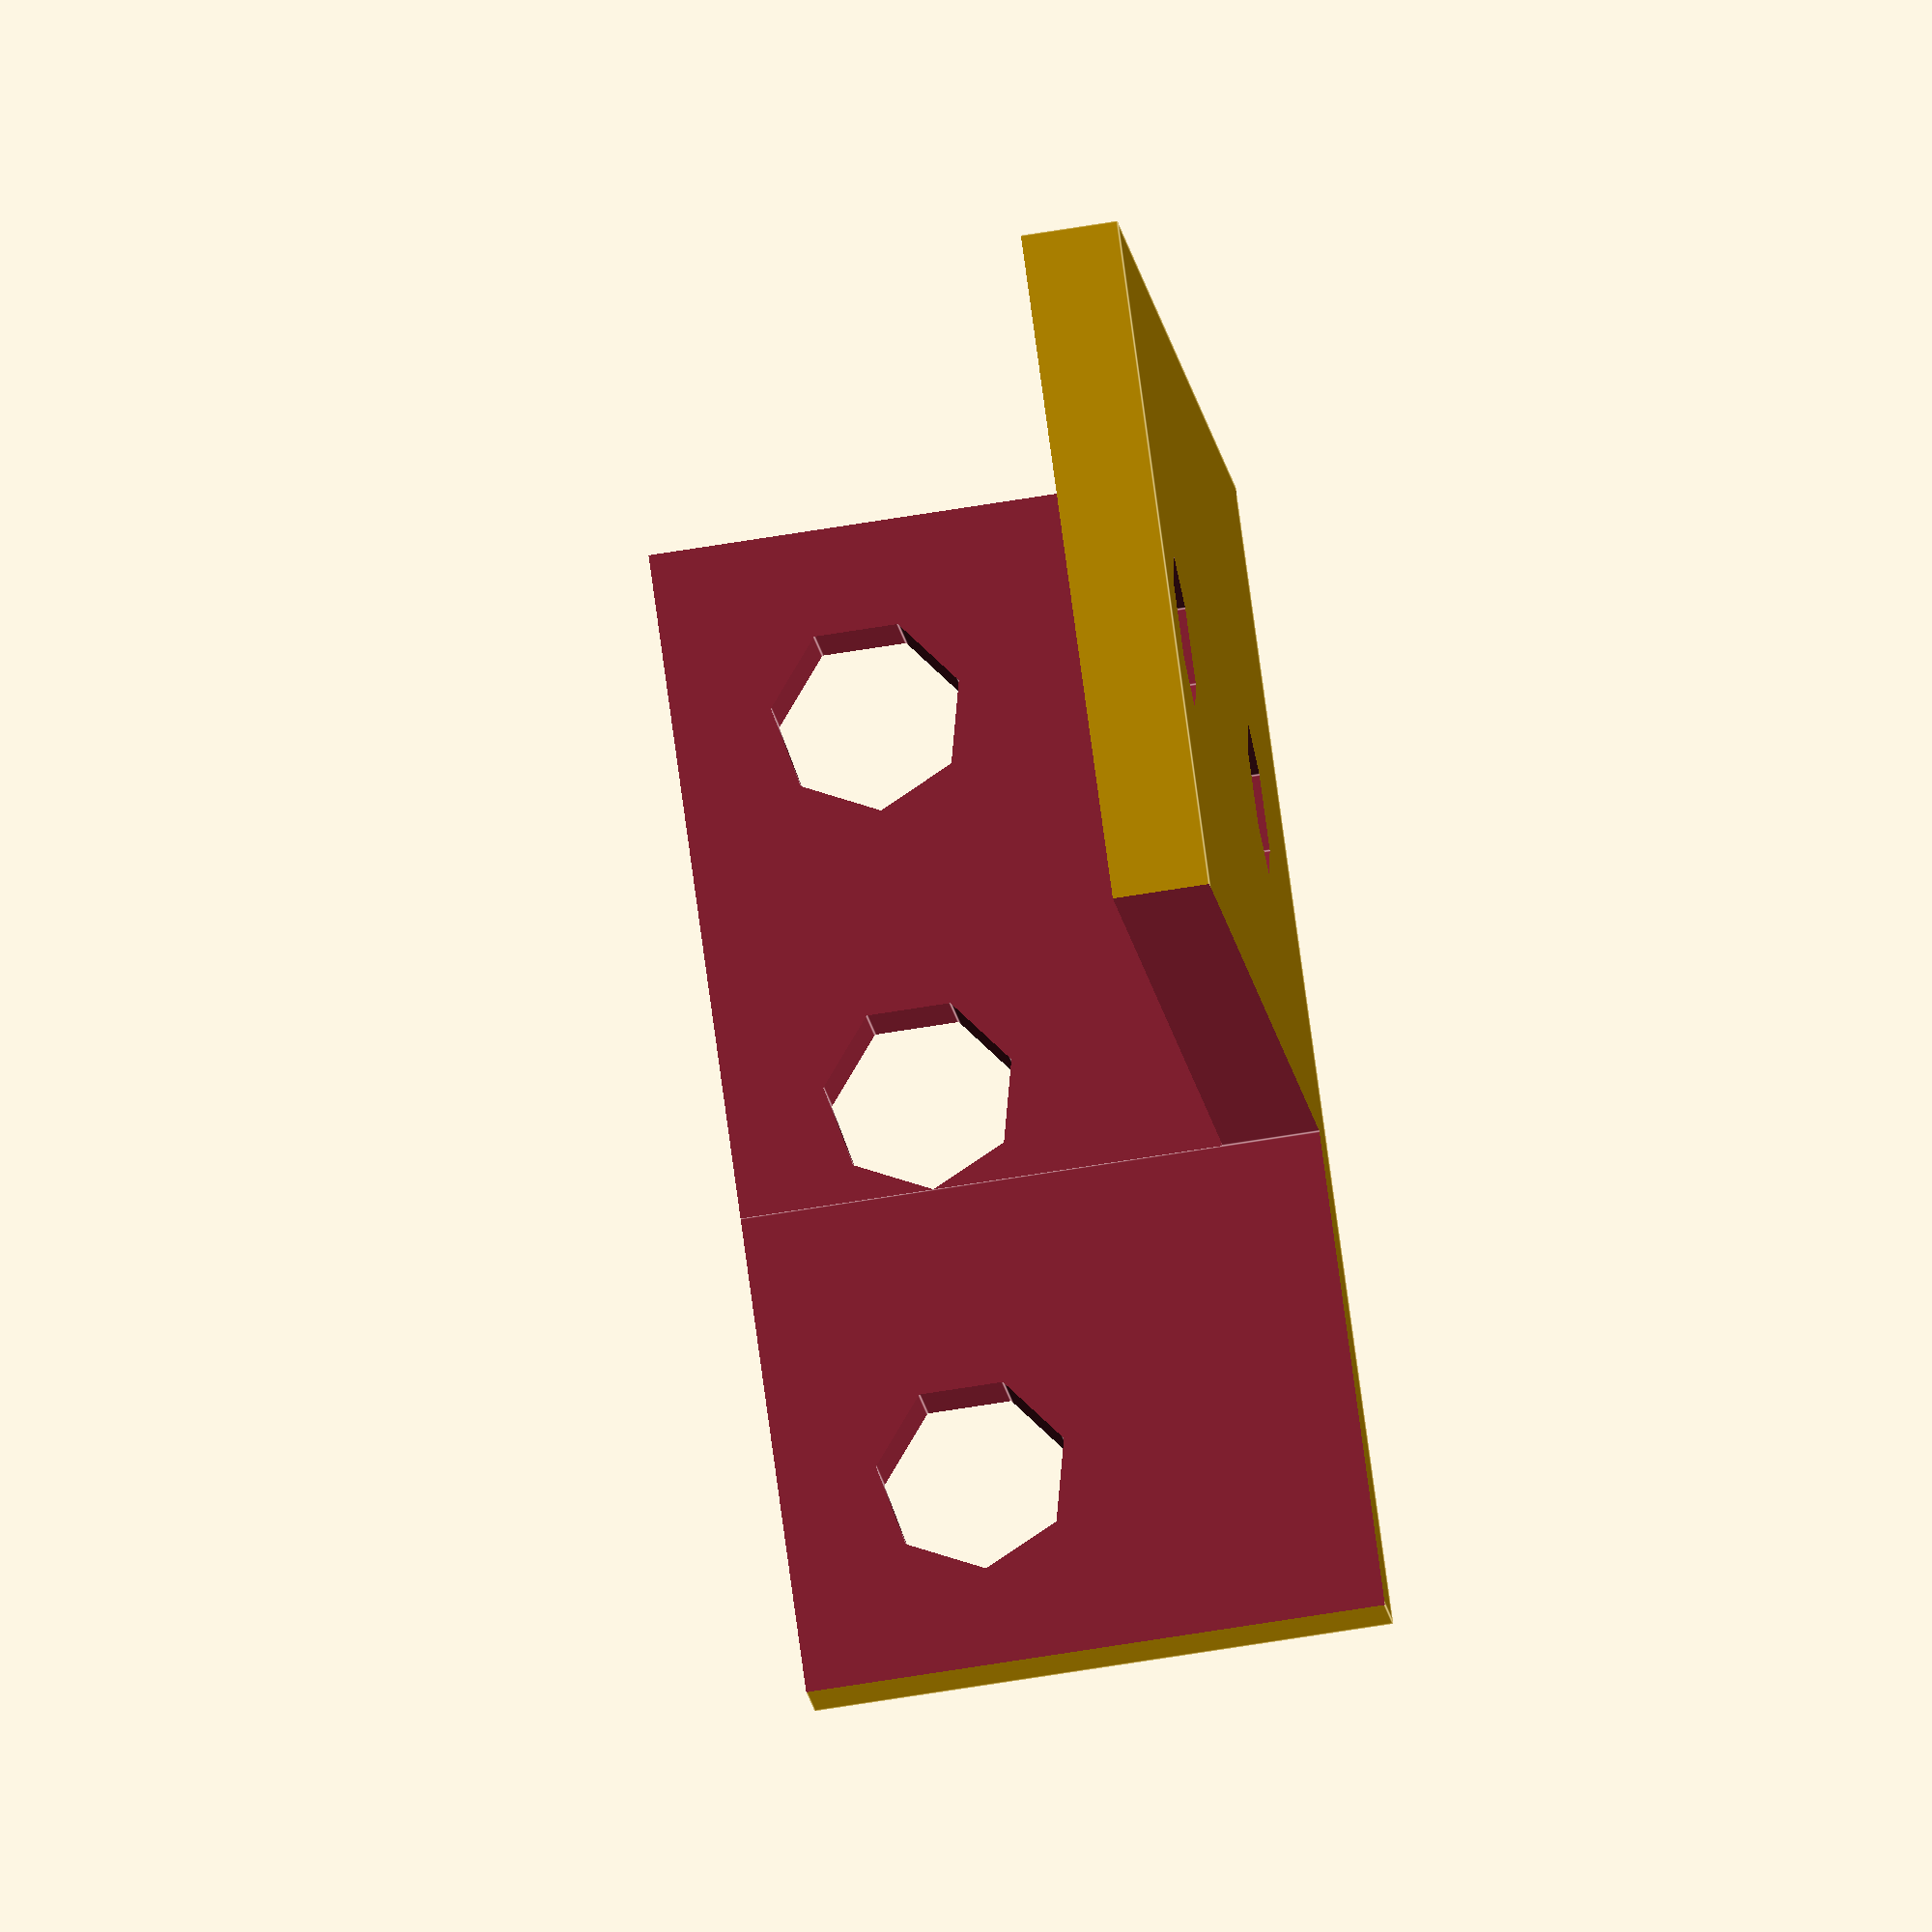
<openscad>
epaisseur = 2;
hauteur = 1;
profondeur = 3;
largeur = 3;
difference(){
difference(){
    cube([largeur*8,profondeur*8+4,hauteur*8+4]);
    translate([-1, epaisseur, epaisseur]){
        cube([largeur*8+2,profondeur*8+4,hauteur*8+4]);};
};

translate([largeur*8-10, epaisseur,-1]){cube([10+2, profondeur*8+4, hauteur*8+4+2]);};
translate([8, 7, -1]){
    cylinder(h=epaisseur+2, r=1.6);
    };  
    
translate([8, 24.5, -1]){
    cylinder(h=epaisseur+2, r=1.6);
    };  
    
translate([0,4,0]){   
    rotate([90,0,0]){
        union(){
            for(i=[0:largeur-1]){
                for(j=[0:hauteur-1]){
                    translate([4+ 8*i, 8+8*j, 0]){cylinder(h=6, r=2);}
                }
            }
        }
    }
}


}


</openscad>
<views>
elev=248.8 azim=327.2 roll=80.8 proj=o view=edges
</views>
